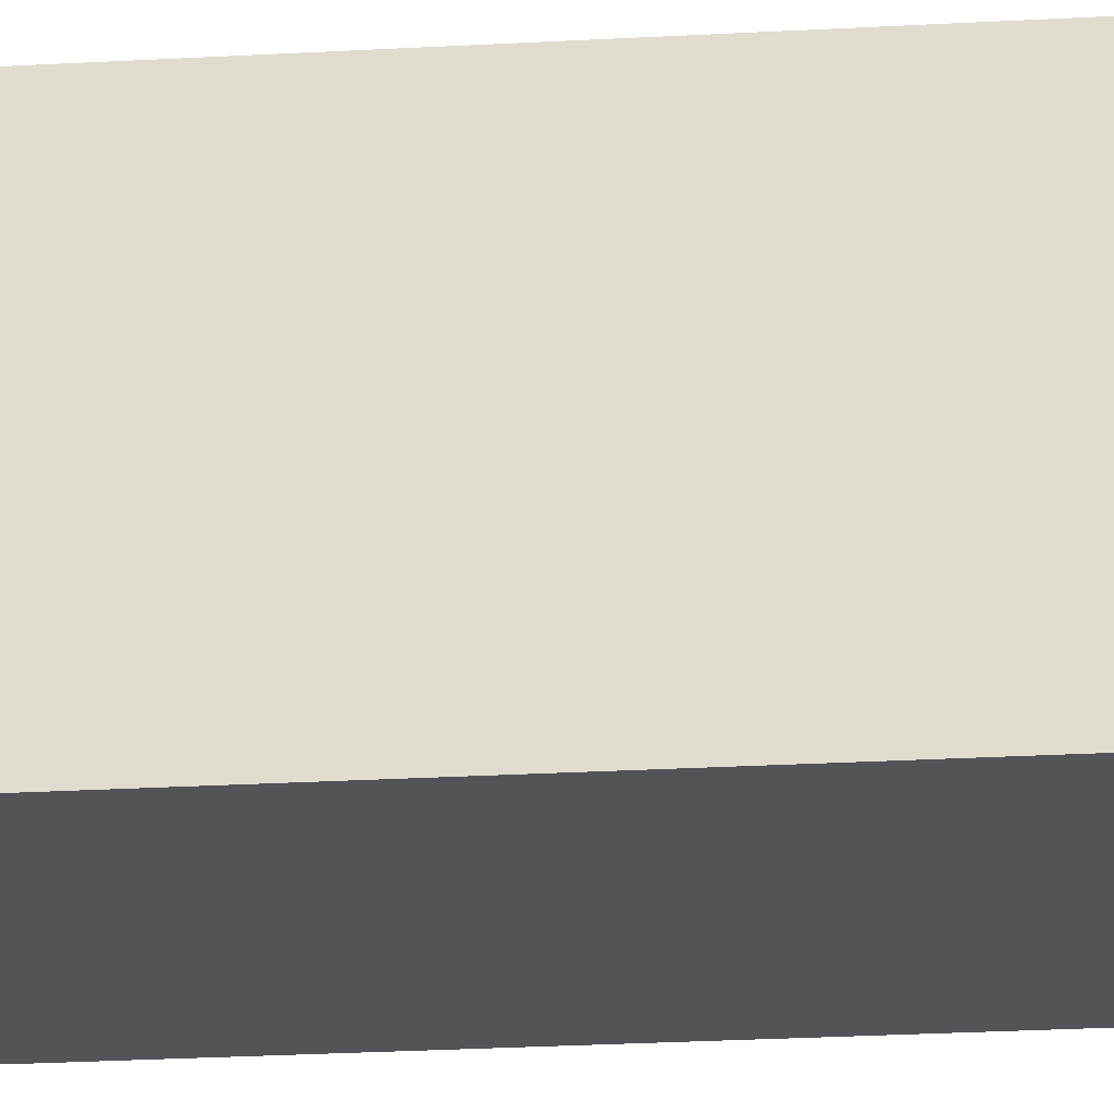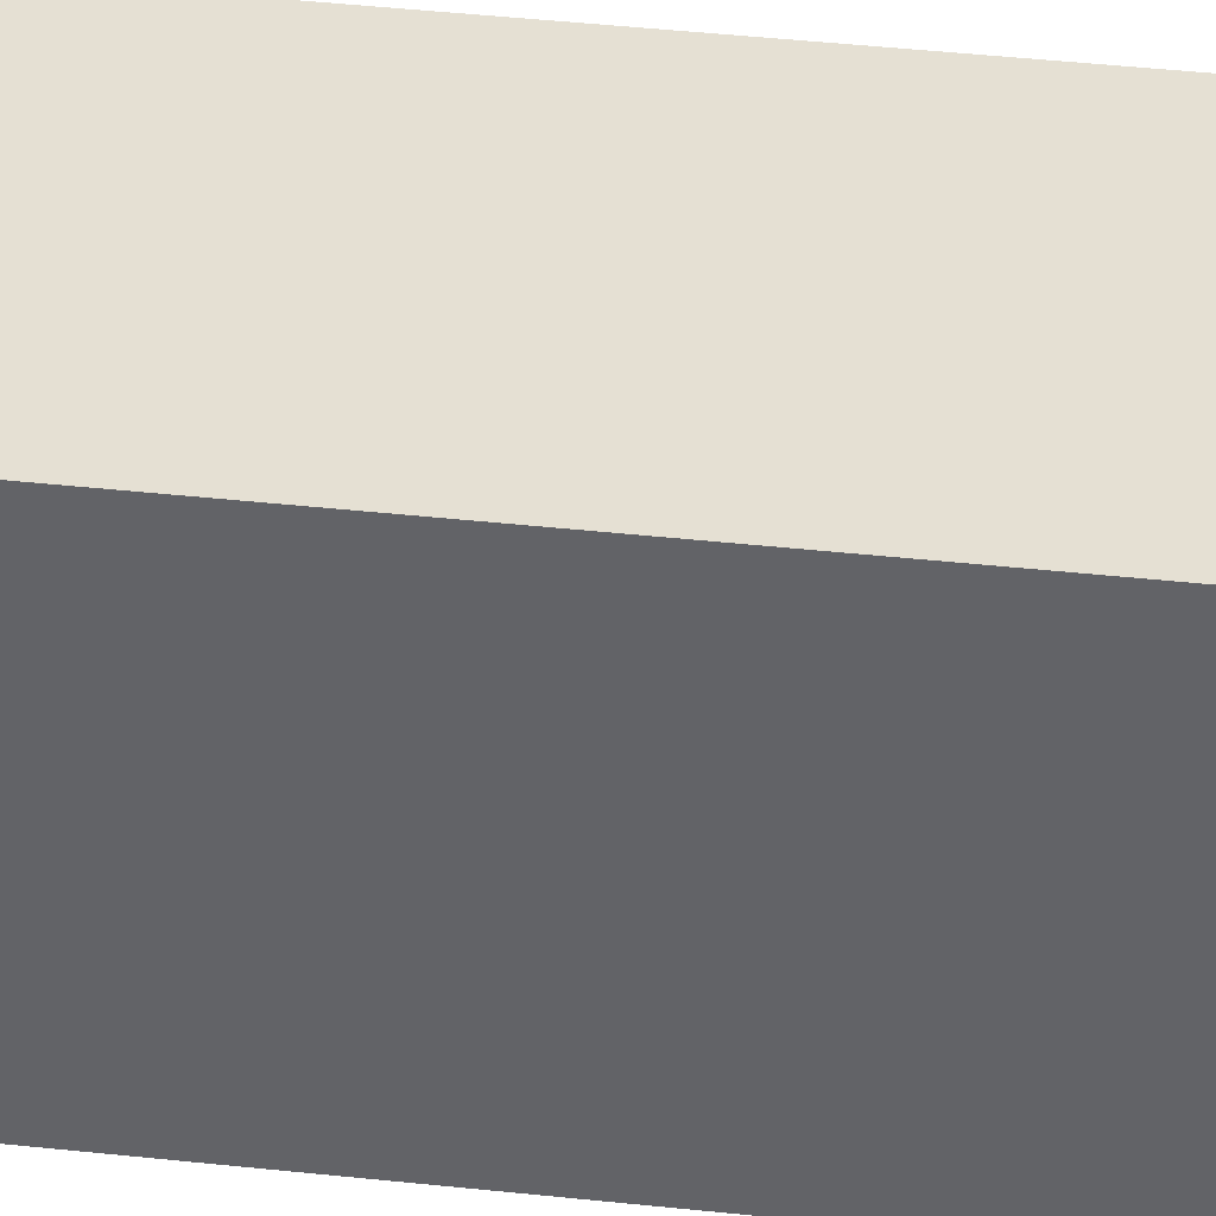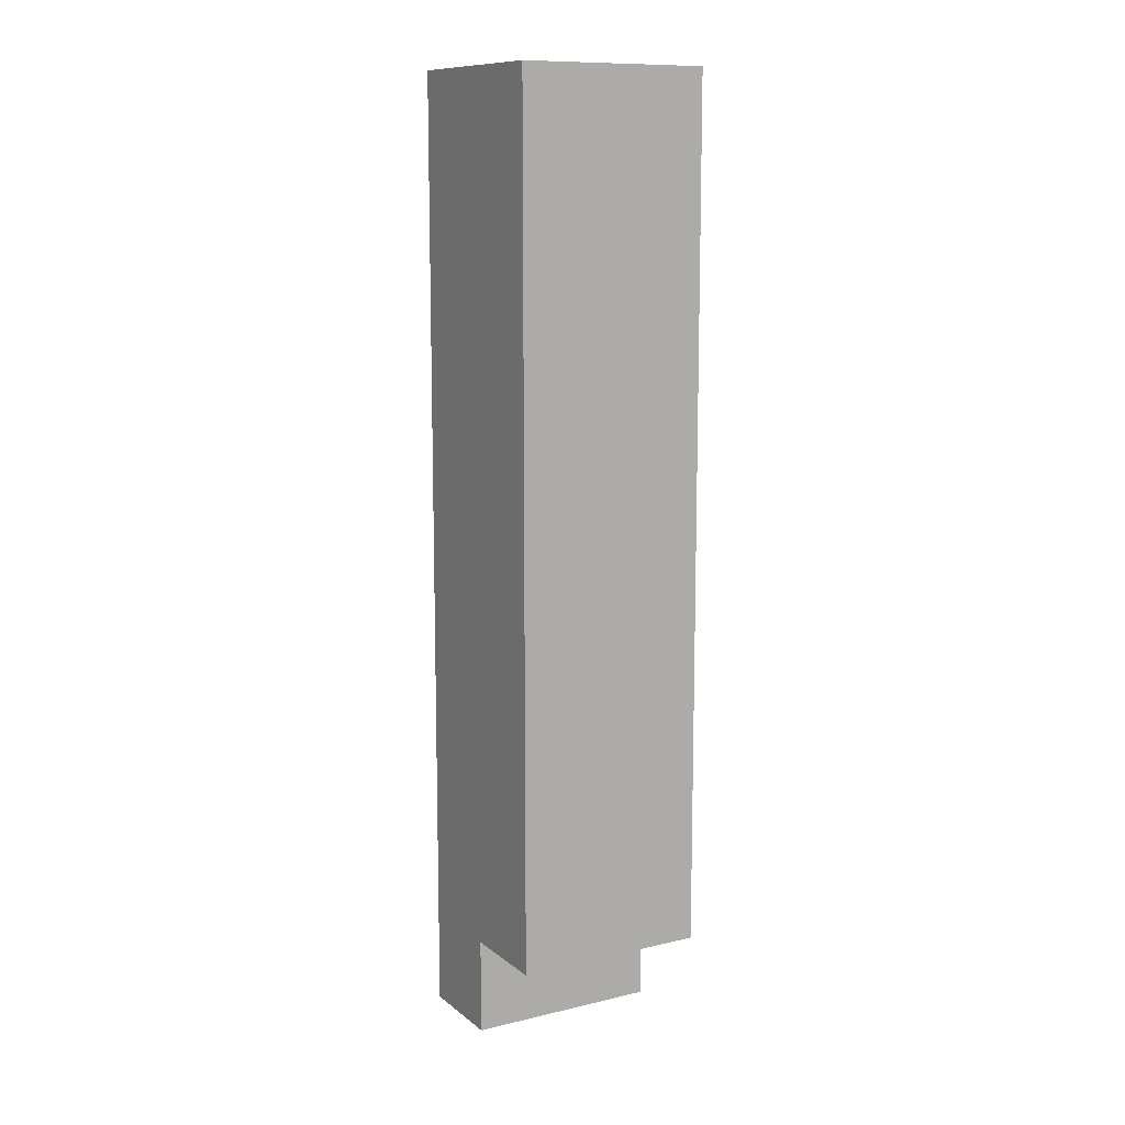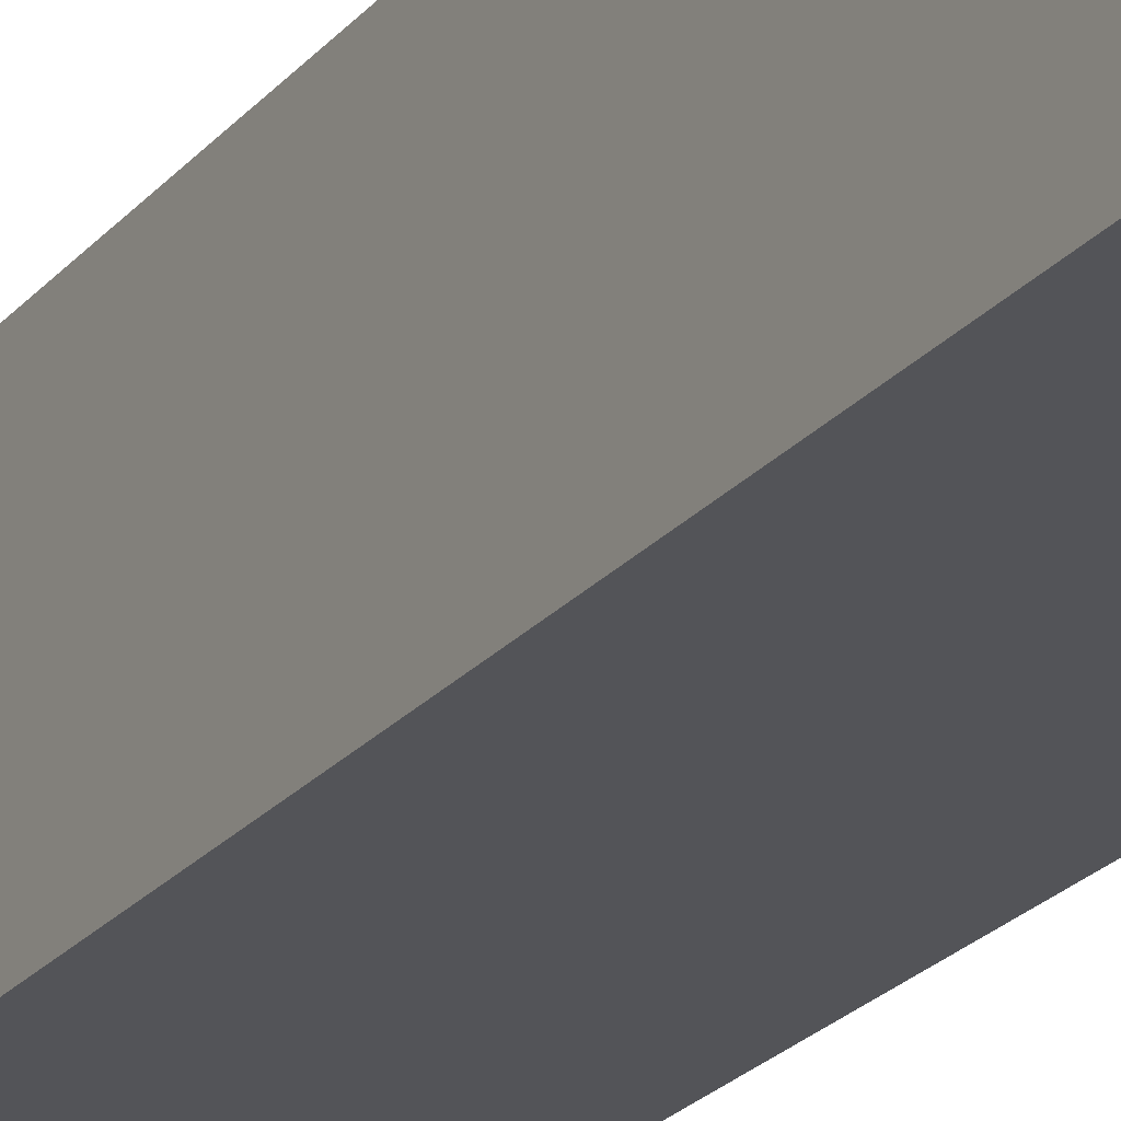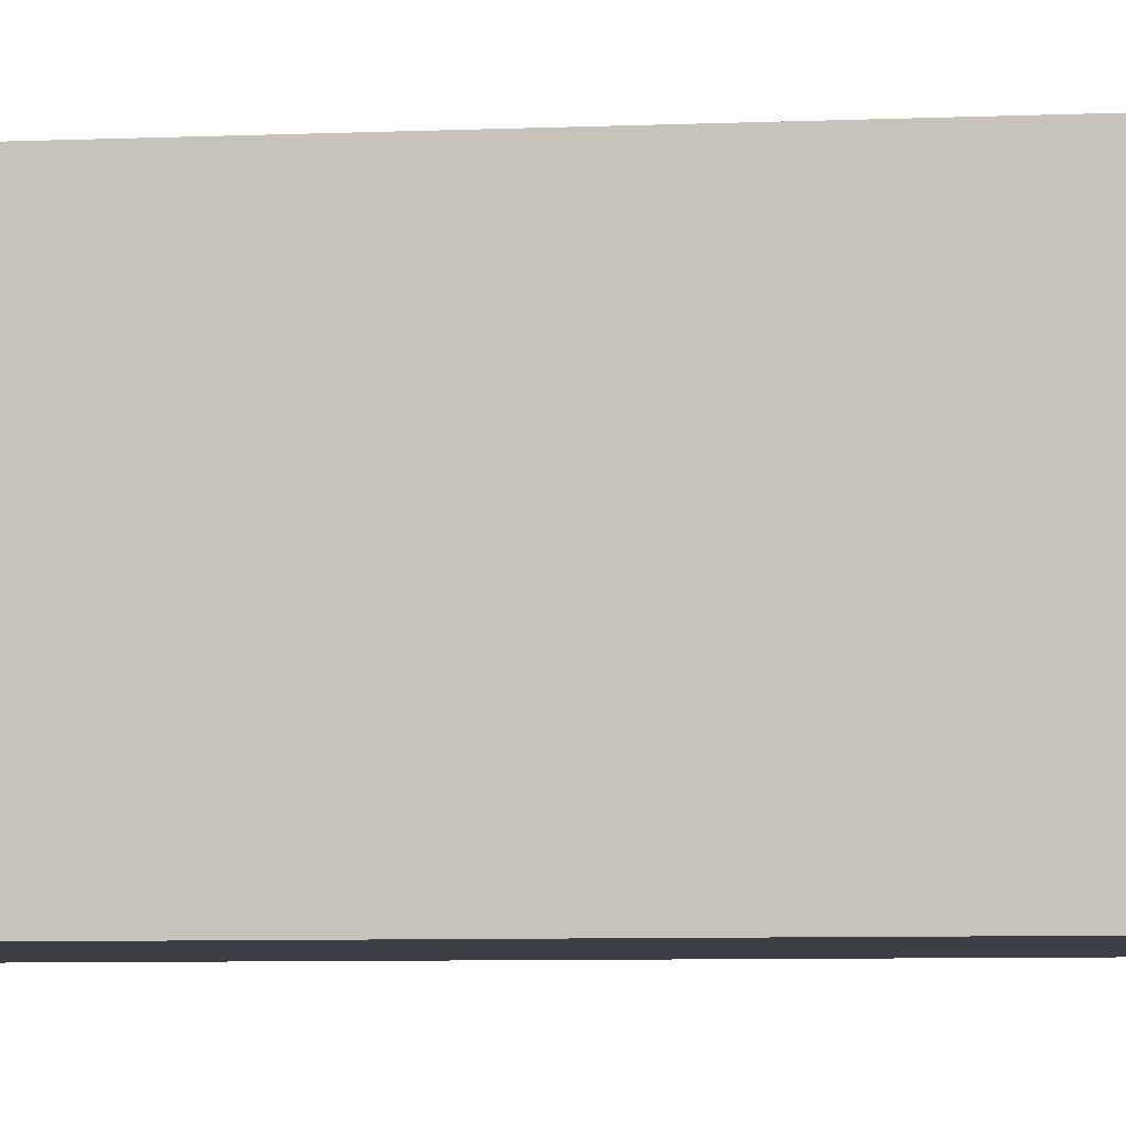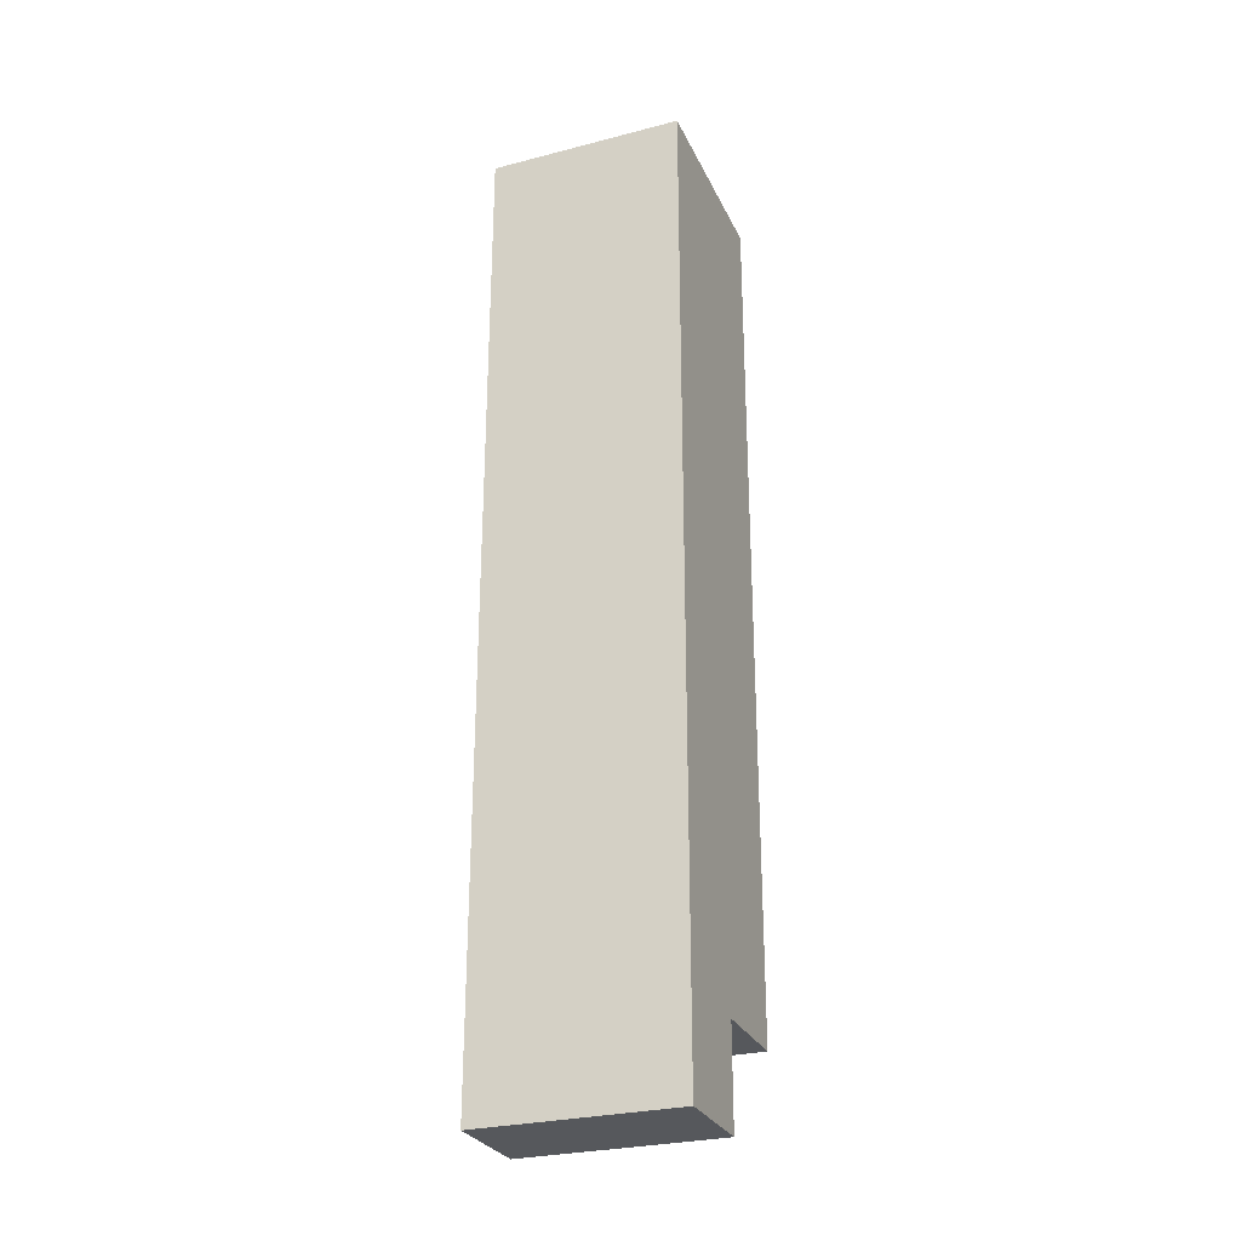
<metadata>
{"format":"obj","ext":"obj","renderer":"f3d","projection":"perspective","resolution":1024,"background":"white","views":[{"elev":-23.0,"azim":-84.3,"up":"+Z"},{"elev":37.9,"azim":98.1,"up":"+Z"},{"elev":11.3,"azim":60.2,"up":"+Y"},{"elev":-23.4,"azim":-29.4,"up":"+Z"},{"elev":-4.4,"azim":100.9,"up":"+Z"},{"elev":-28.3,"azim":-68.7,"up":"+Y"}]}
</metadata>
<code>
o
v -0.5 1.3 0
v -0.5 1.3 -0.2
v -0.5 1.5 0
v -0.5 1.5 -0.2
v -0.5 1.6 0
v -0.5 1.6 -0.2
v -0.5 2.3 0
v -0.5 2.3 -0.2
v -0.4 1.3 0
v -0.4 1.3 -0.2
v -0.4 1.4 0
v -0.4 1.4 -0.2
v -0.3 1.4 0
v -0.3 1.4 -0.2
v -0.3 1.5 0
v -0.3 1.5 -0.2
v -0.3 1.6 0
v -0.3 1.6 -0.2
v -0.3 2.3 0
v -0.3 2.3 -0.2
v -0.5 1.3 0
v -0.5 1.5 0
v -0.5 1.6 0
v -0.5 2.3 0
v -0.4 1.3 0
v -0.4 1.4 0
v -0.3 1.4 0
v -0.3 1.5 0
v -0.3 1.6 0
v -0.3 2.3 0
v -0.5 1.3 -0.2
v -0.5 1.5 -0.2
v -0.5 1.6 -0.2
v -0.5 2.3 -0.2
v -0.4 1.3 -0.2
v -0.4 1.4 -0.2
v -0.3 1.4 -0.2
v -0.3 1.5 -0.2
v -0.3 1.6 -0.2
v -0.3 2.3 -0.2
v -0.5 1.3 0
v -0.4 1.3 0
v -0.5 1.3 -0.2
v -0.4 1.3 -0.2
v -0.4 1.4 0
v -0.3 1.4 0
v -0.4 1.4 -0.2
v -0.3 1.4 -0.2
v -0.5 2.3 0
v -0.3 2.3 0
v -0.5 2.3 -0.2
v -0.3 2.3 -0.2
f 3 2 1
f 4 2 3
f 5 4 3
f 6 4 5
f 7 6 5
f 8 6 7
f 9 10 11
f 11 10 12
f 13 14 15
f 15 14 16
f 15 16 17
f 17 16 18
f 17 18 19
f 19 18 20
f 25 22 21
f 26 22 25
f 27 22 26
f 28 23 22
f 28 22 27
f 29 24 23
f 29 23 28
f 30 24 29
f 31 32 35
f 35 32 36
f 36 32 37
f 32 33 38
f 37 32 38
f 33 34 39
f 38 33 39
f 39 34 40
f 43 42 41
f 44 42 43
f 47 46 45
f 48 46 47
f 49 50 51
f 51 50 52

</code>
